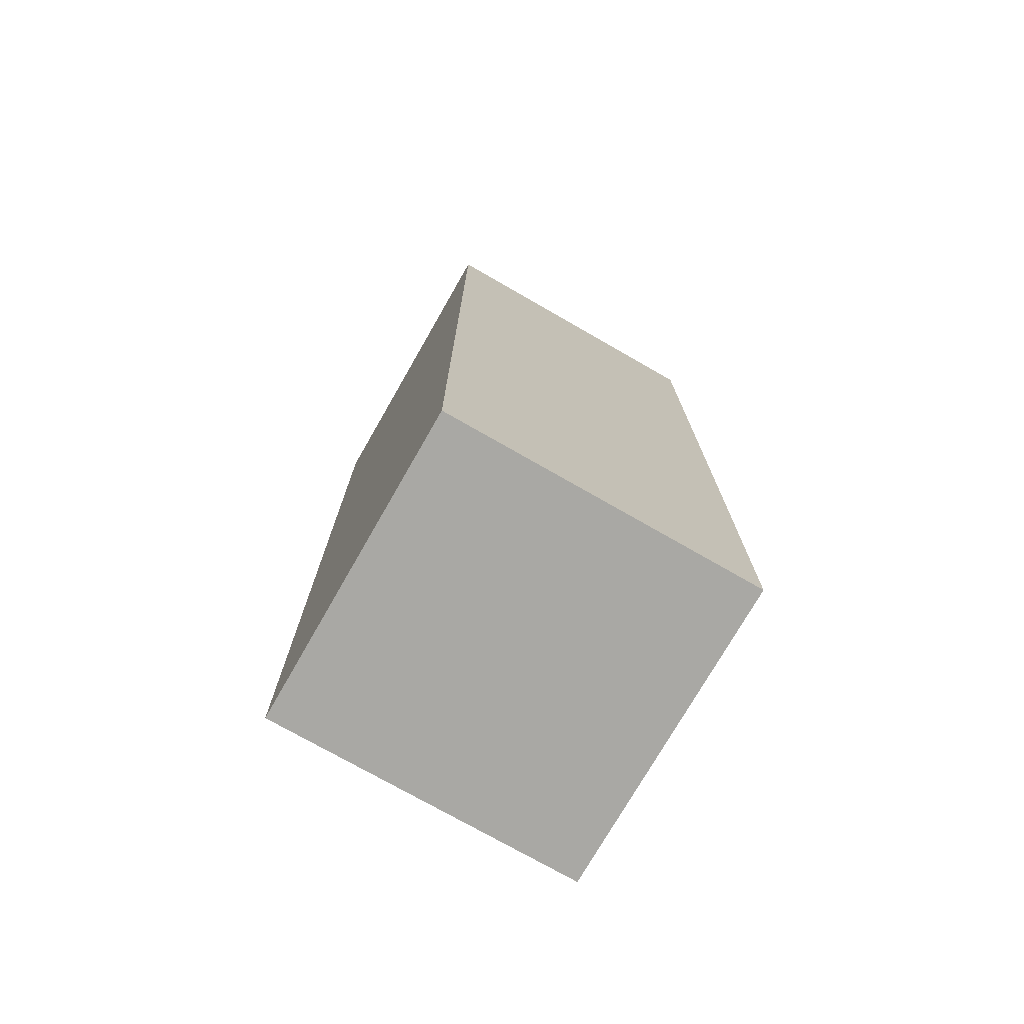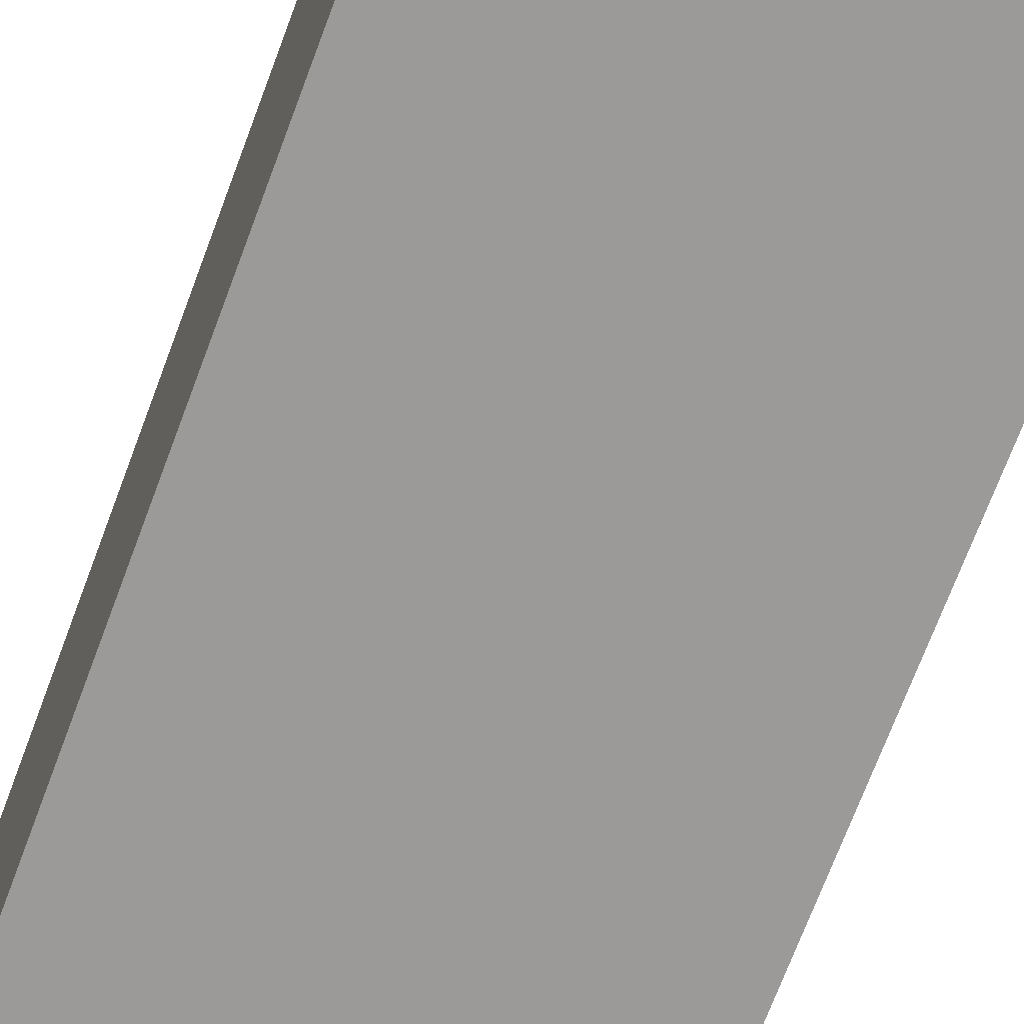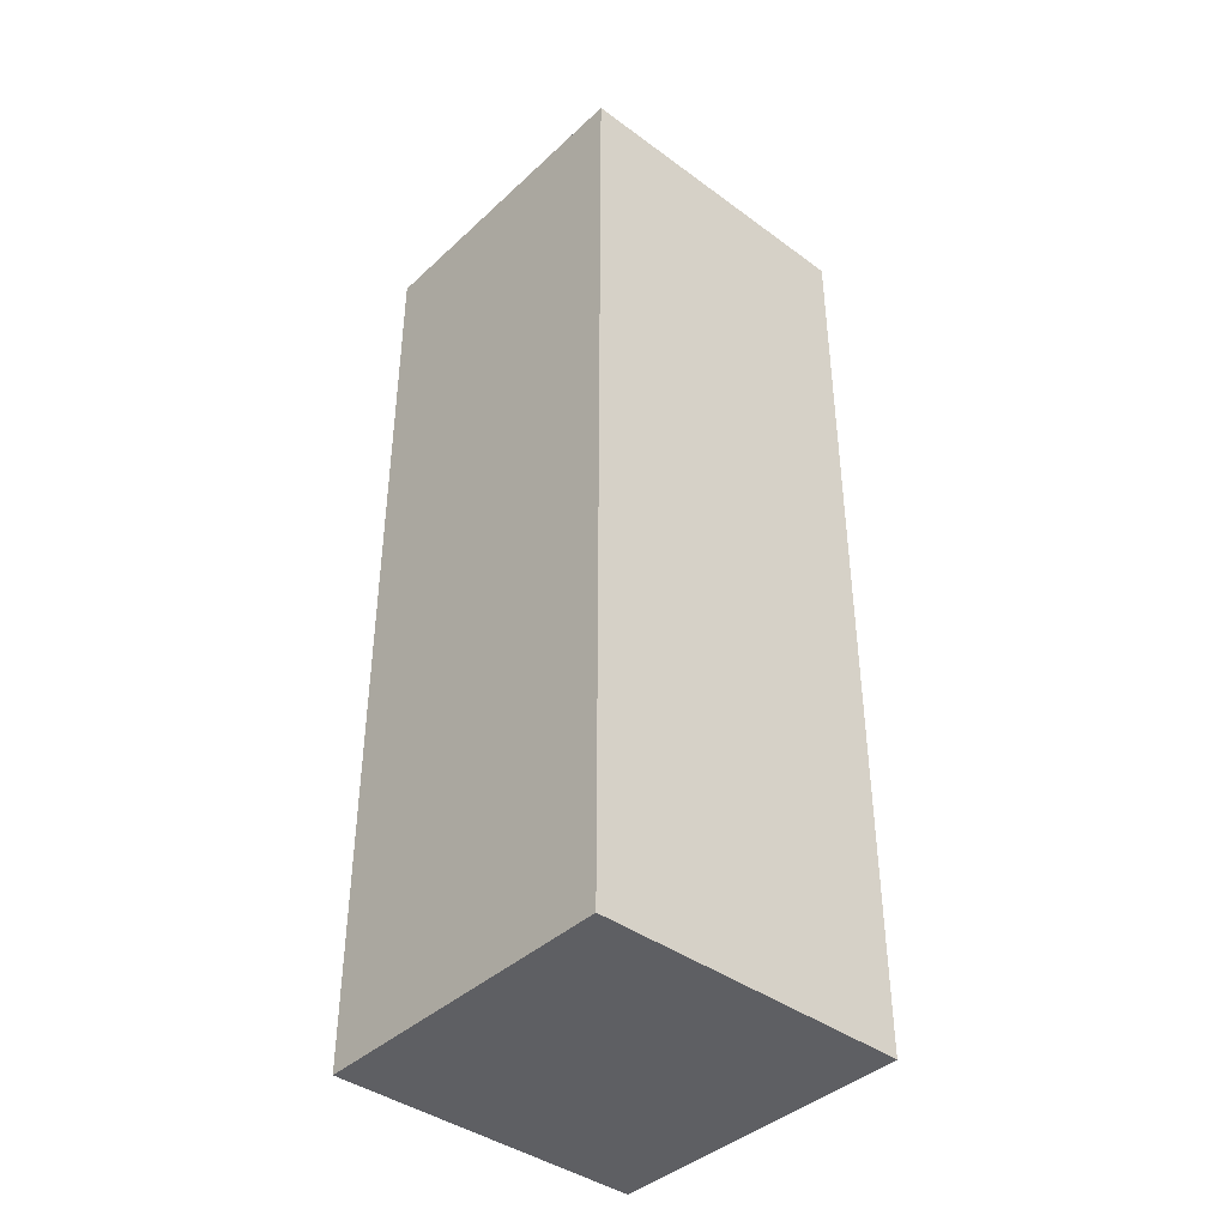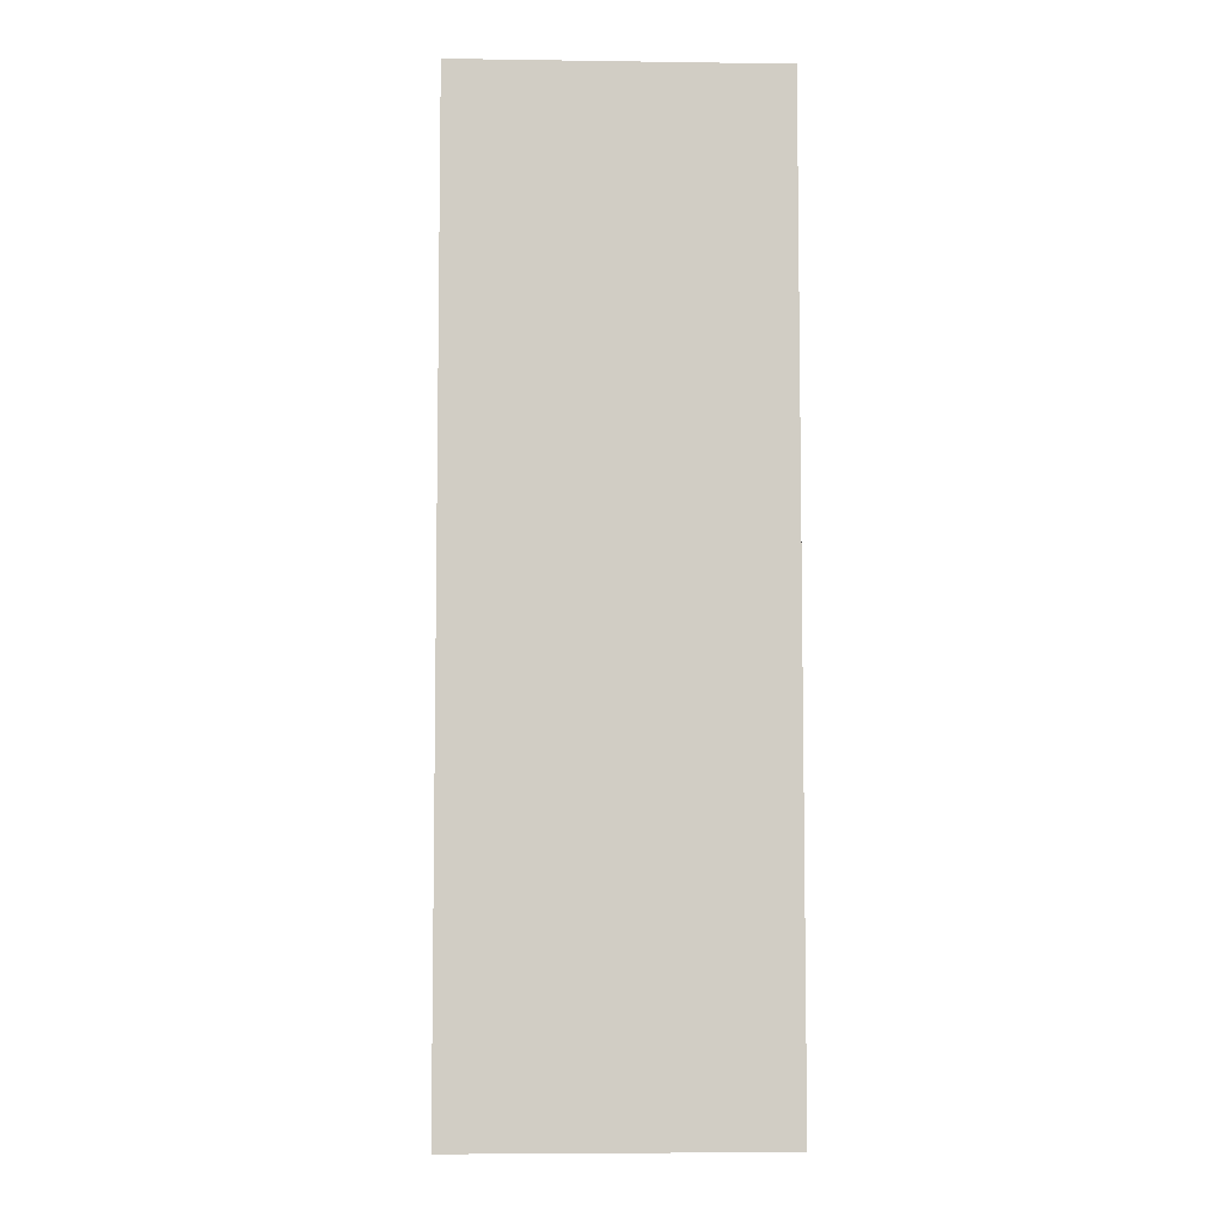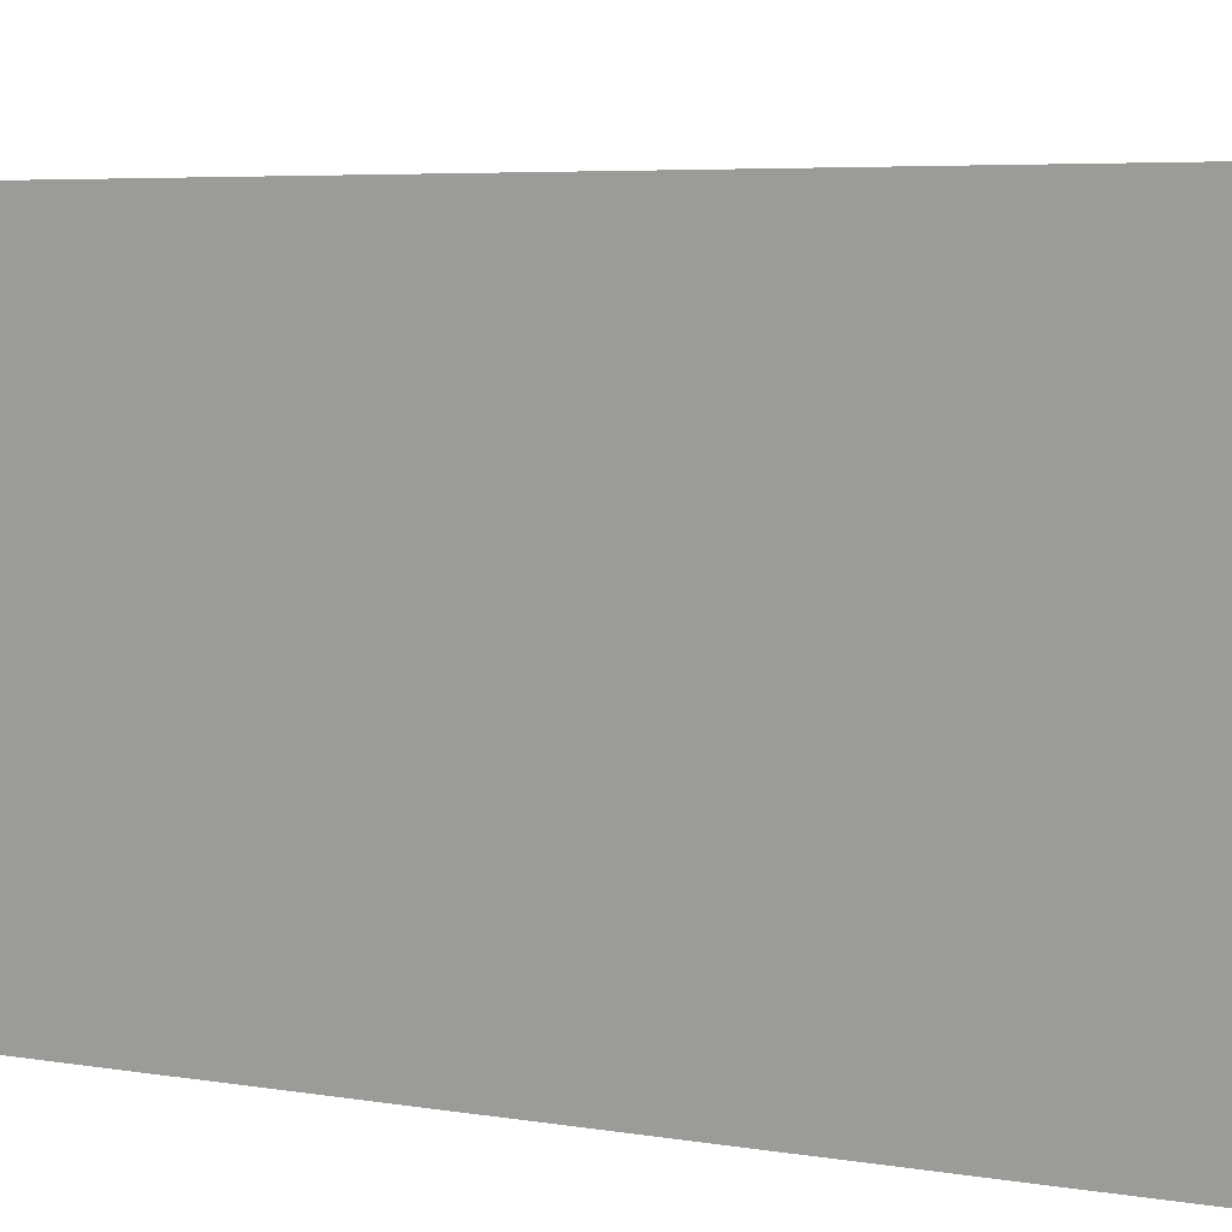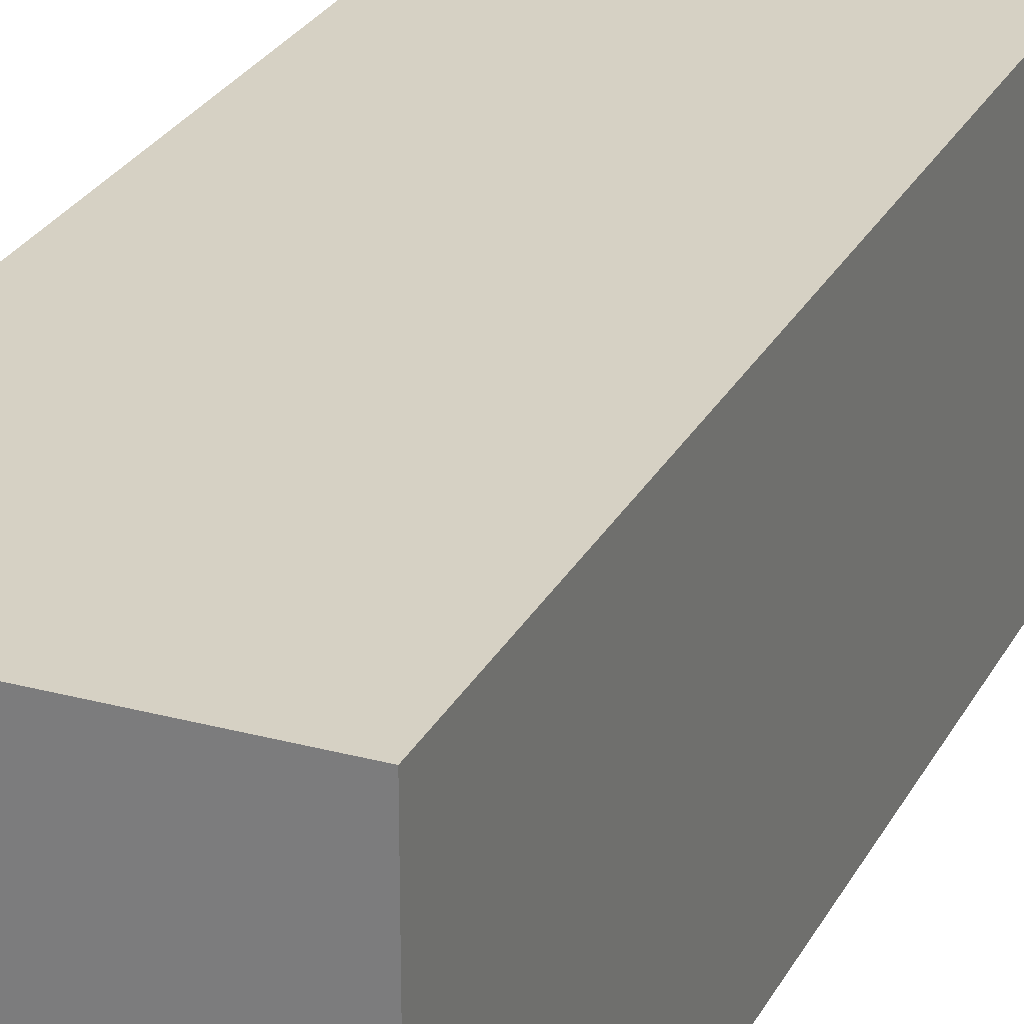
<metadata>
{"format":"obj","ext":"obj","renderer":"f3d","projection":"perspective","resolution":1024,"background":"white","views":[{"elev":-74.9,"azim":60.2,"up":"+Z"},{"elev":-69.4,"azim":159.7,"up":"+Y"},{"elev":-40.8,"azim":138.2,"up":"+Z"},{"elev":-6.2,"azim":177.6,"up":"+Z"},{"elev":3.5,"azim":-51.0,"up":"+Y"},{"elev":26.7,"azim":-157.3,"up":"+Y"}]}
</metadata>
<code>
o Cube_Cube.001
v 0 -0.5 0
v 0 0.5 0
v 0 -0.5 -3
v 0 0.5 -3
v 1 -0.5 0
v 1 0.5 0
v 1 -0.5 -3
v 1 0.5 -3
f 1 2 4 3
f 3 4 8 7
f 7 8 6 5
f 5 6 2 1
f 3 7 5 1
f 8 4 2 6

</code>
